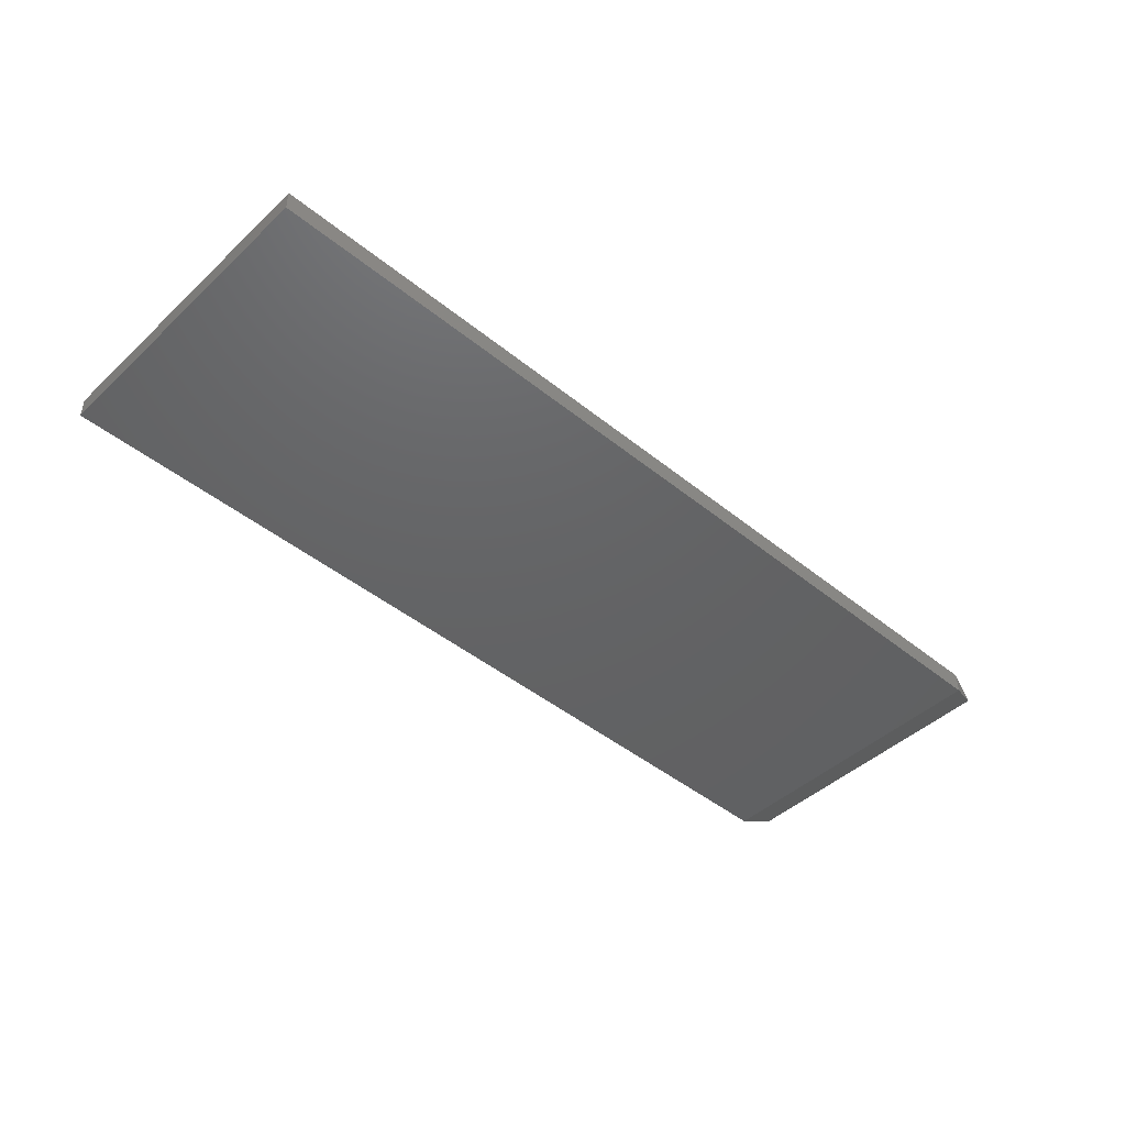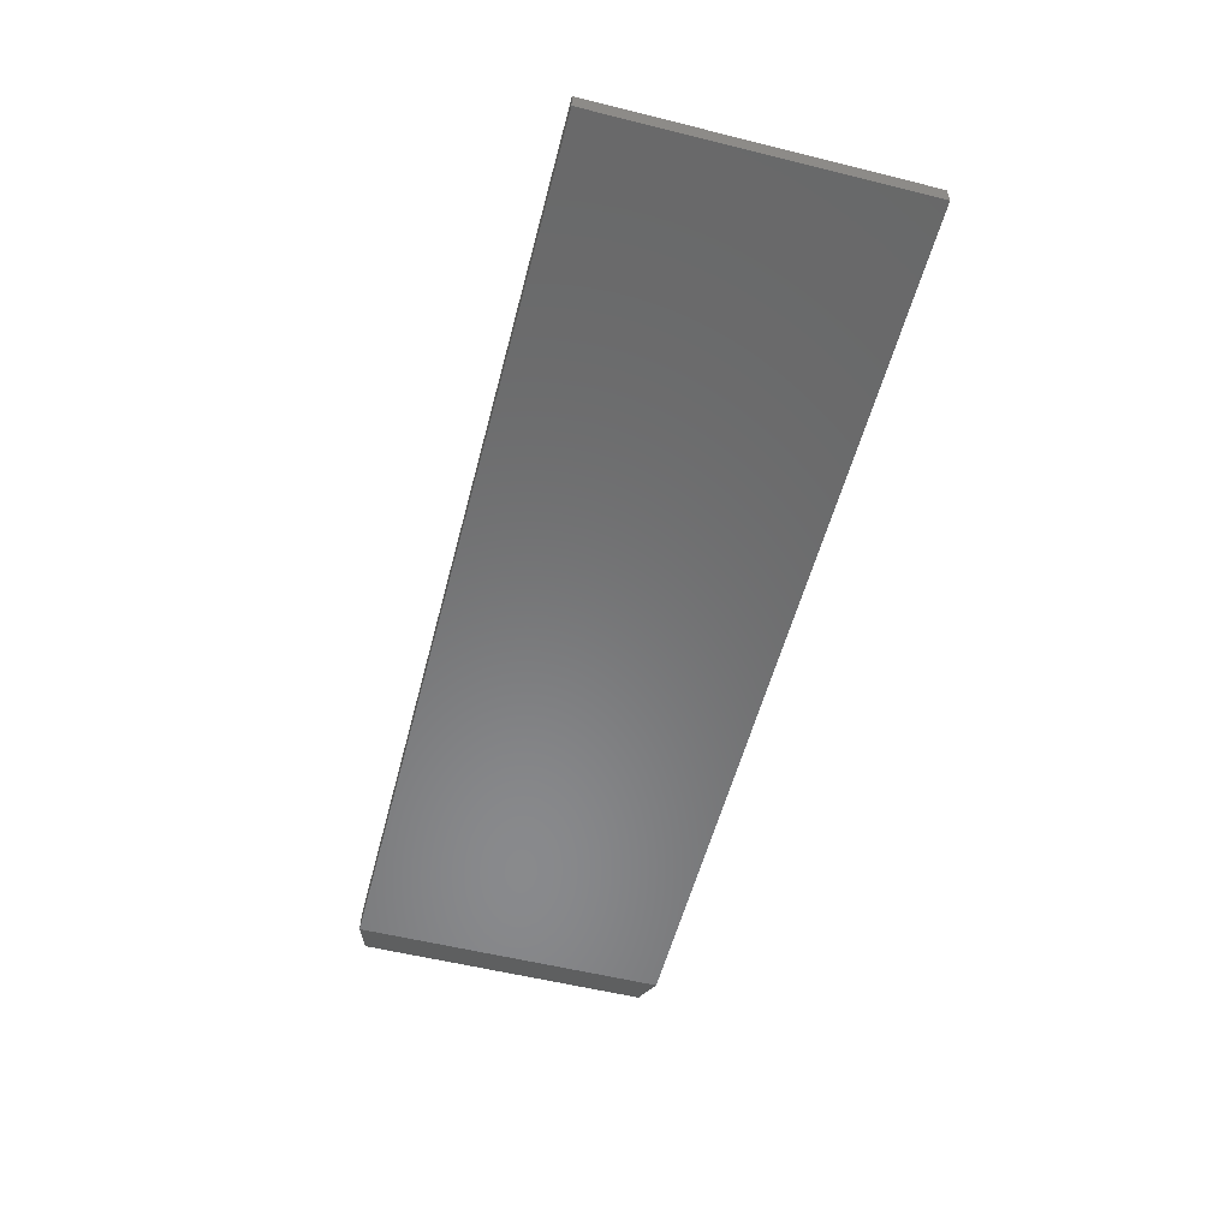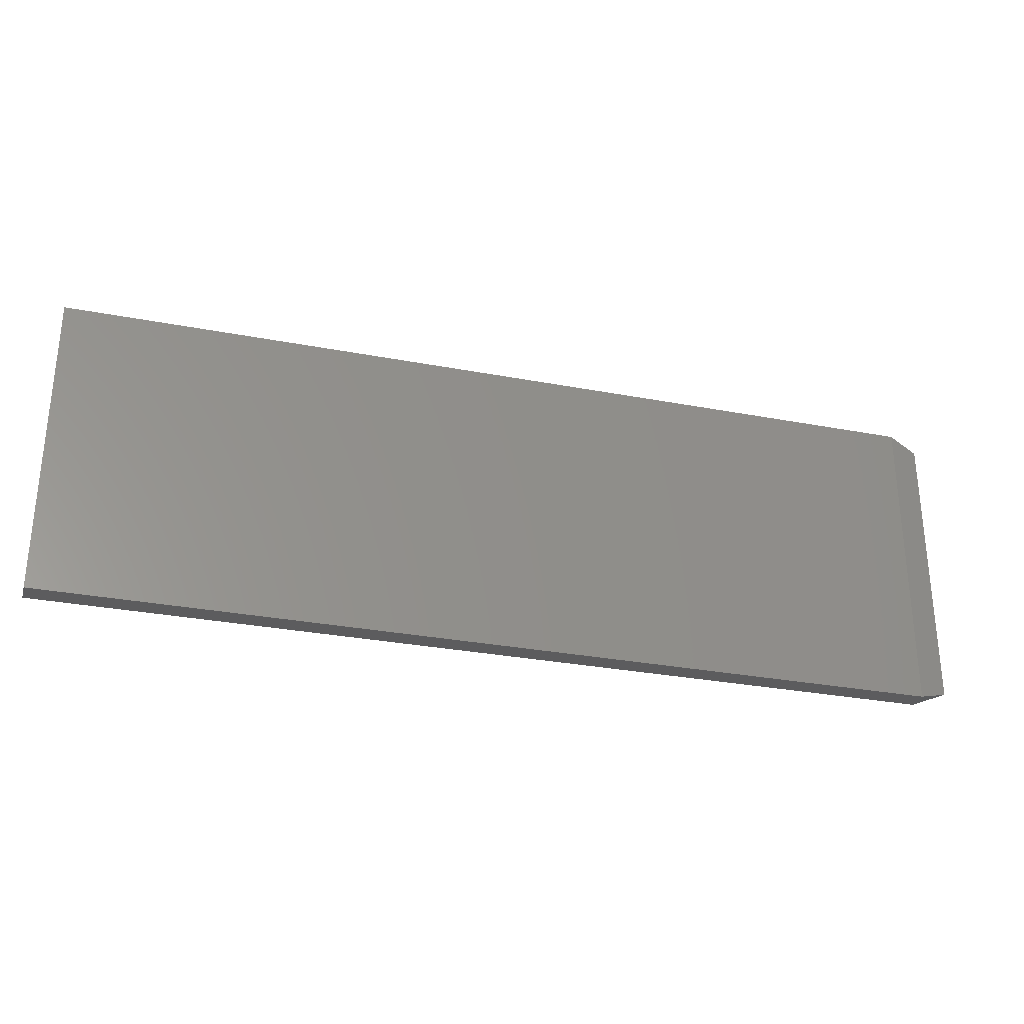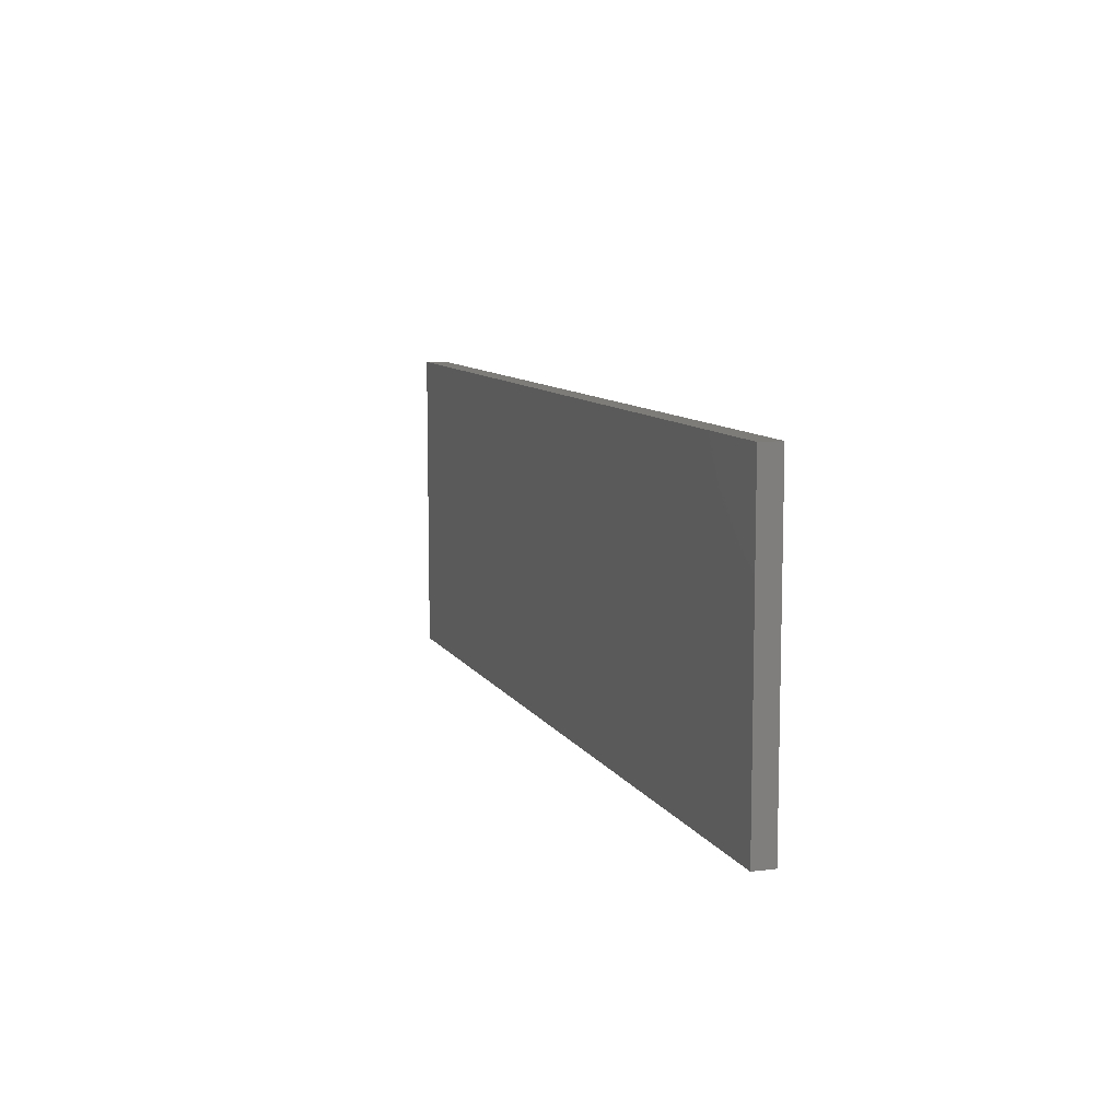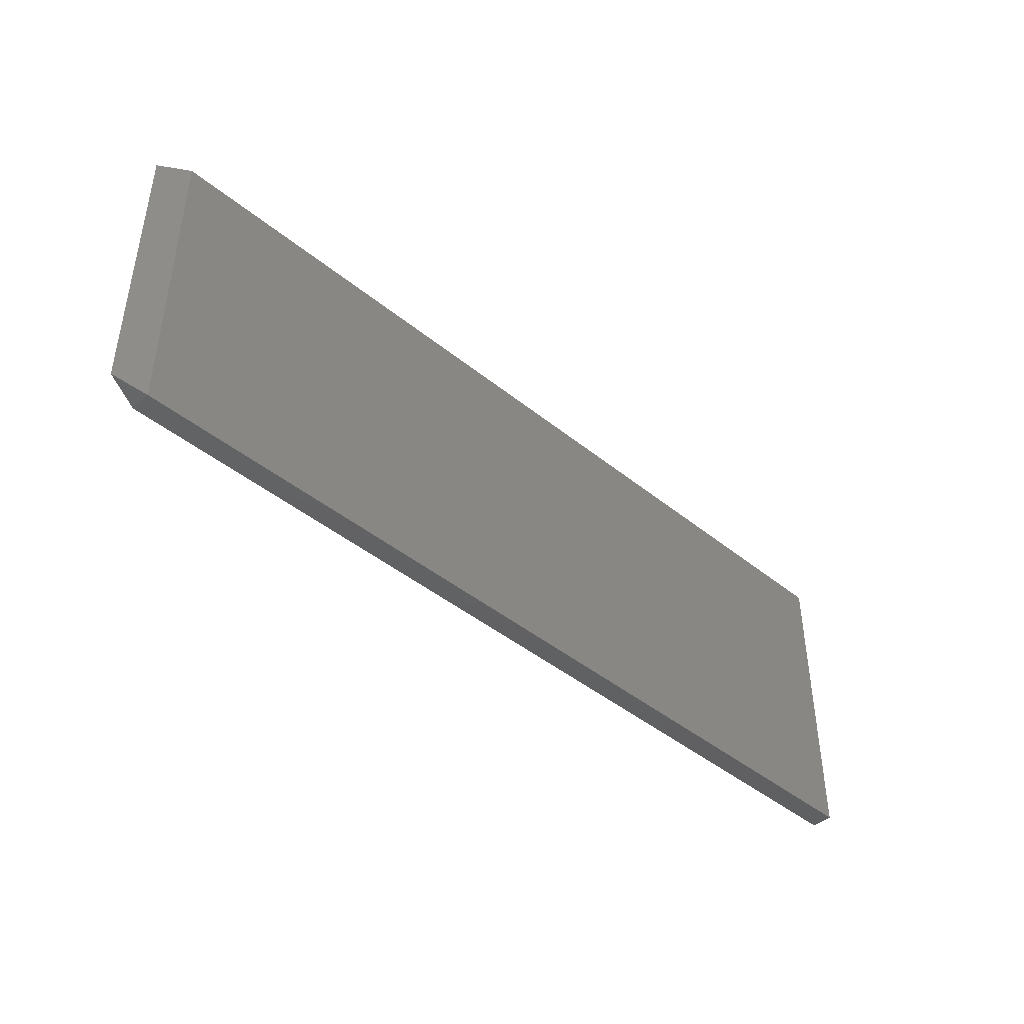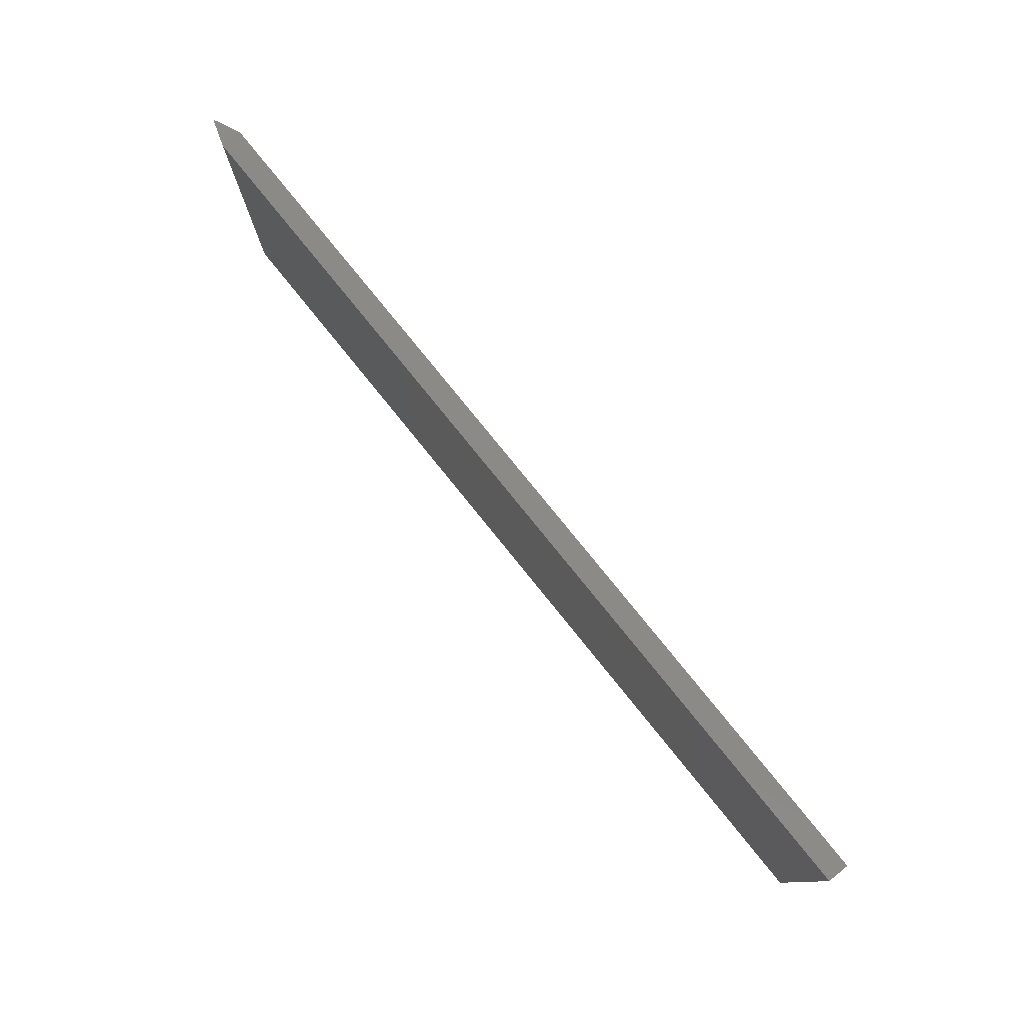
<metadata>
{"format":"stl","ext":"stl","renderer":"f3d","projection":"perspective","resolution":1024,"background":"white","views":[{"elev":-45.1,"azim":136.9,"up":"+Y"},{"elev":-55.7,"azim":75.4,"up":"+Y"},{"elev":-29.7,"azim":164.3,"up":"+Z"},{"elev":9.3,"azim":71.4,"up":"+Z"},{"elev":-43.5,"azim":-43.8,"up":"+Z"},{"elev":78.5,"azim":51.1,"up":"+Z"}]}
</metadata>
<code>
# stl→obj: 10 verts, 16 faces
v -0.75 -0.01562 -0.4531
v -0.7031 5.204e-18 -0.4688
v -0.7031 -0.03125 -0.4688
v -0.7031 -0.03125 -0.008224
v -0.7031 3.077e-17 -0.008224
v -0.75 -0.01562 -0.02385
v 0.6172 -0.03125 -0.4688
v 0.6172 -0.03125 -0.008224
v 0.6172 1.518e-16 -0.4688
v 0.6172 1.774e-16 -0.008224
f 1 2 3
f 4 5 6
f 3 7 4
f 4 7 8
f 3 4 1
f 1 4 6
f 2 5 9
f 9 5 10
f 2 1 5
f 5 1 6
f 3 2 7
f 7 2 9
f 8 10 4
f 4 10 5
f 7 9 8
f 8 9 10

</code>
